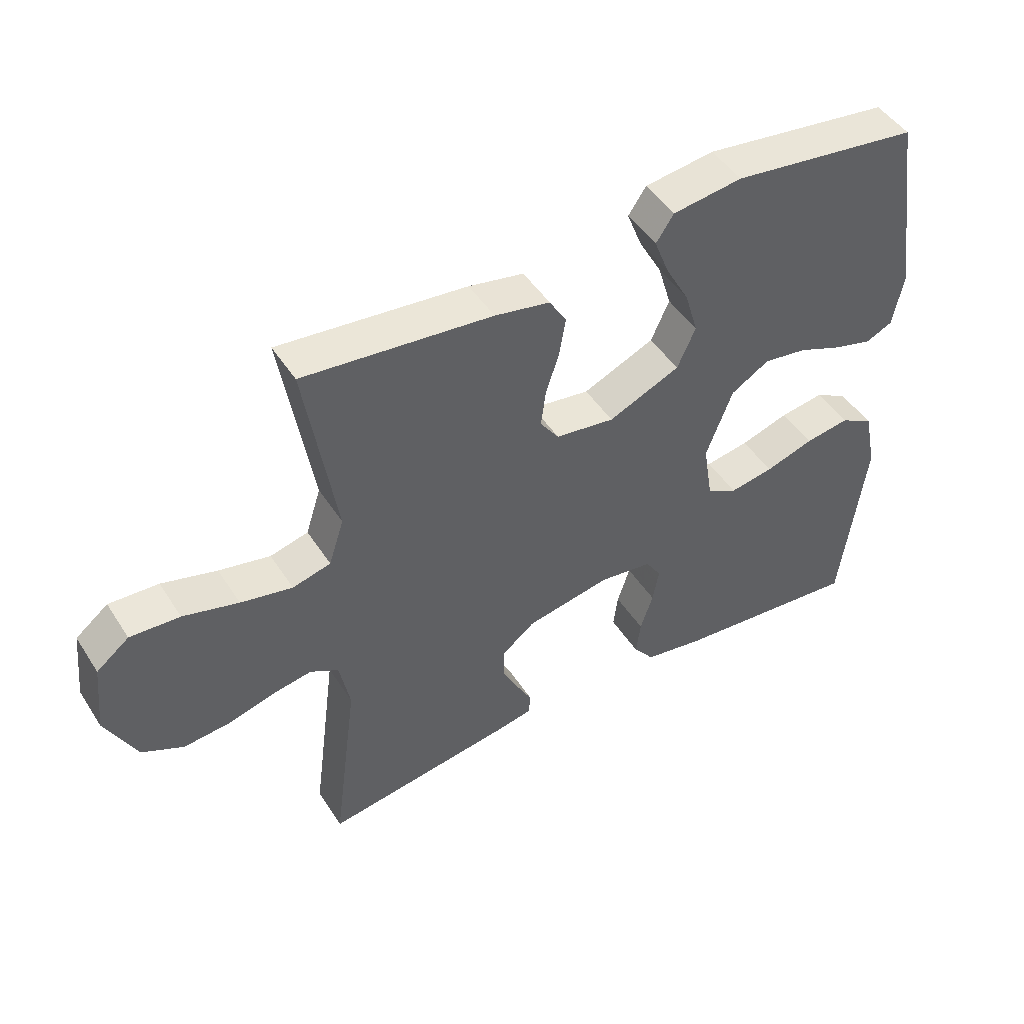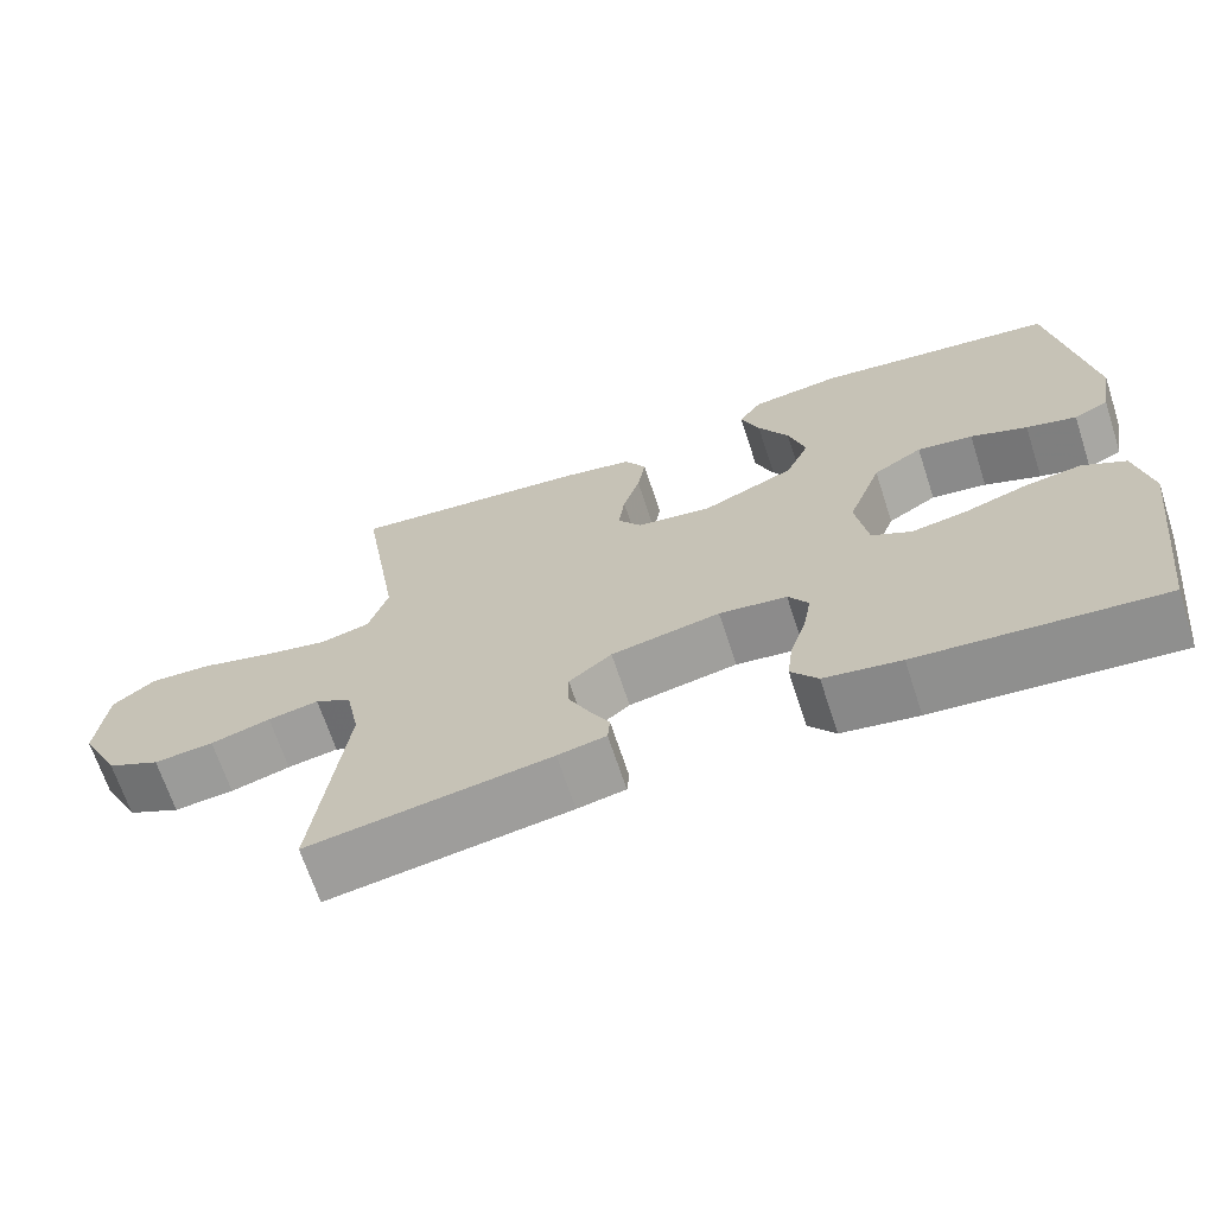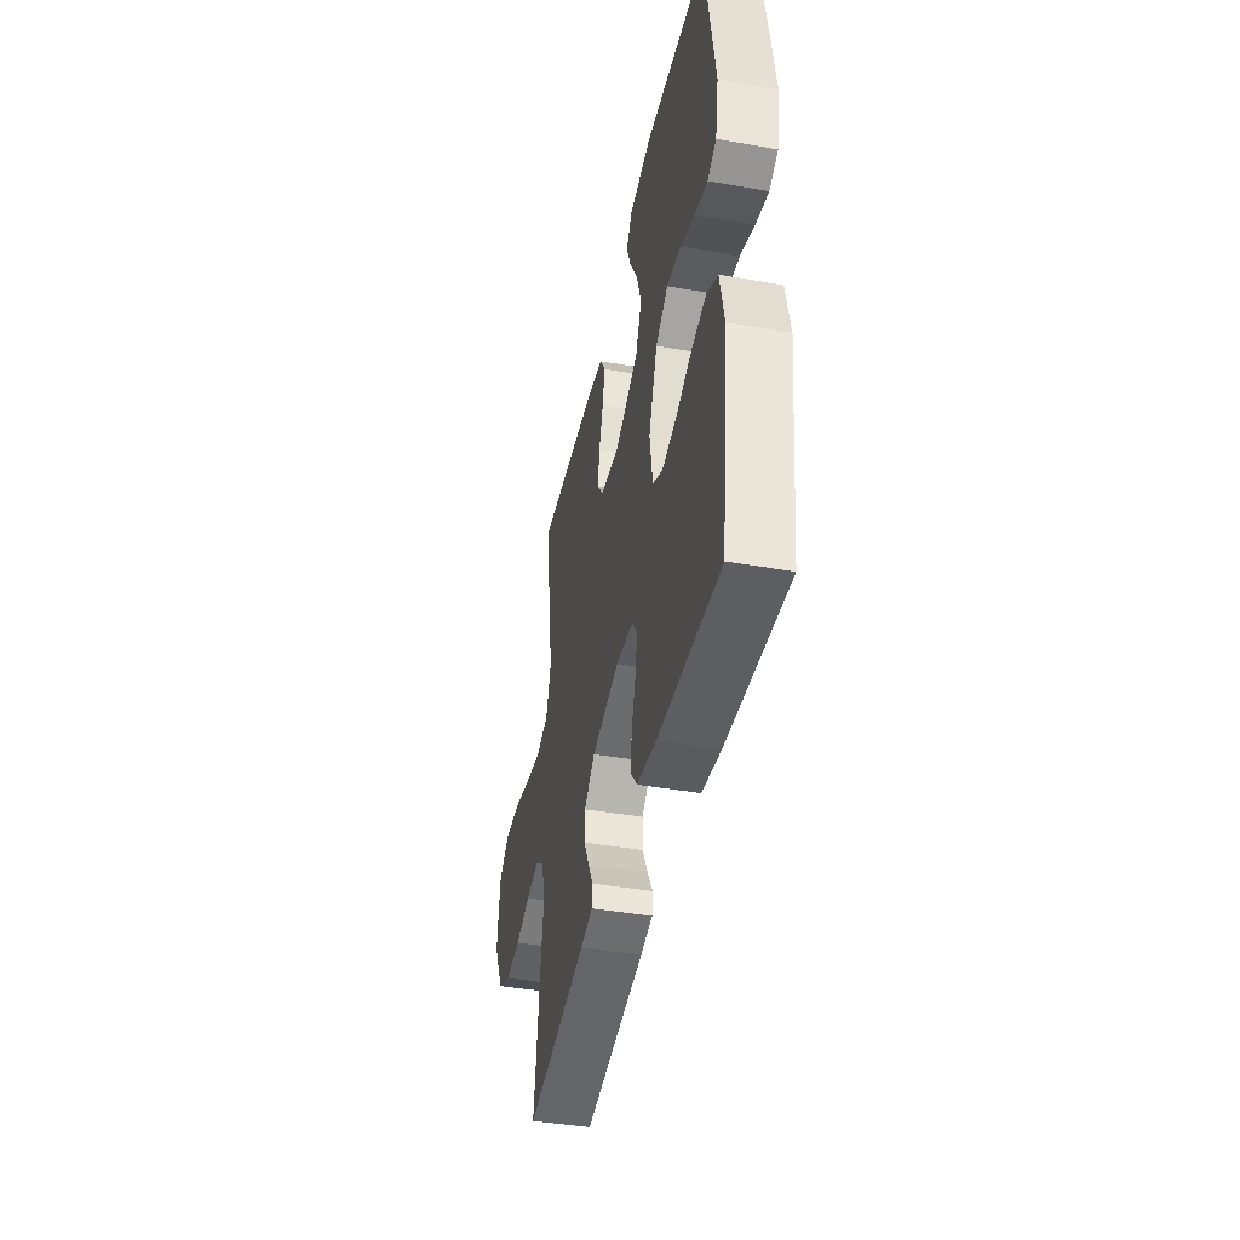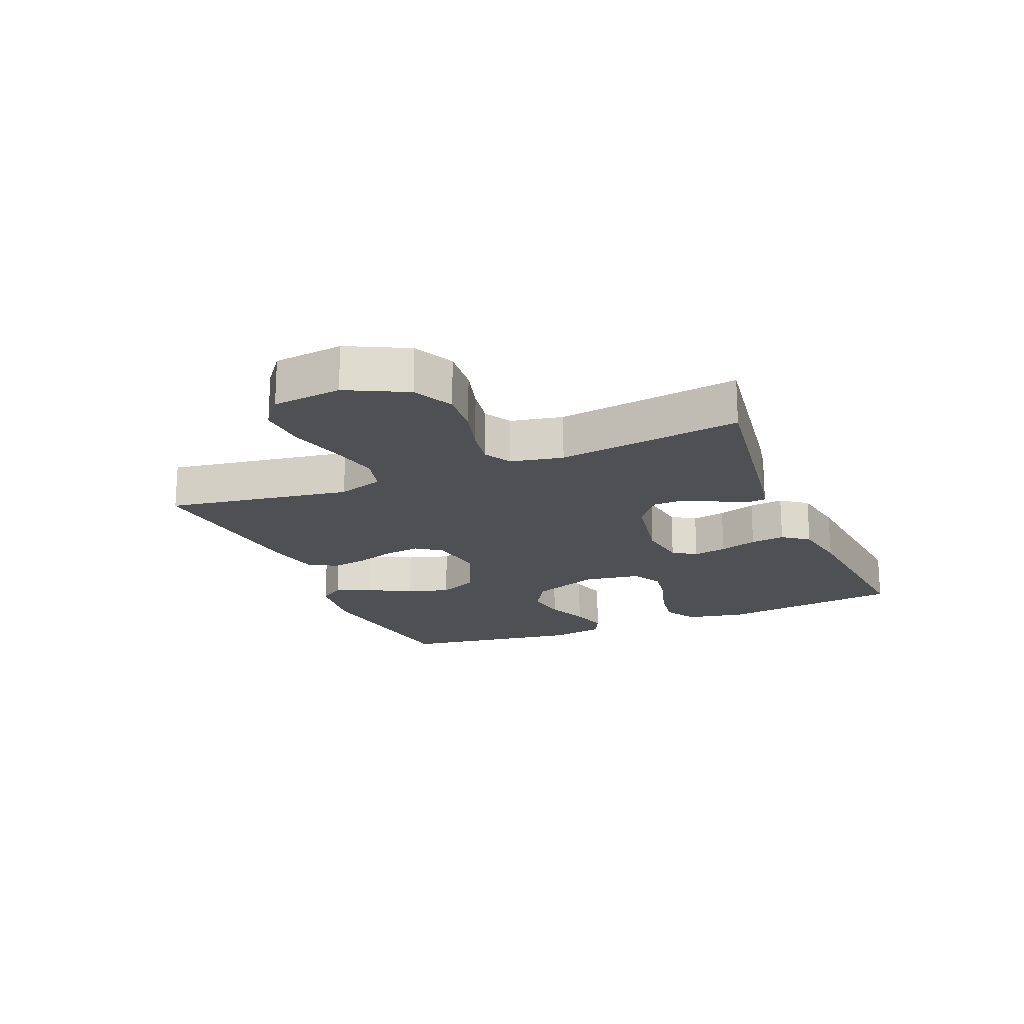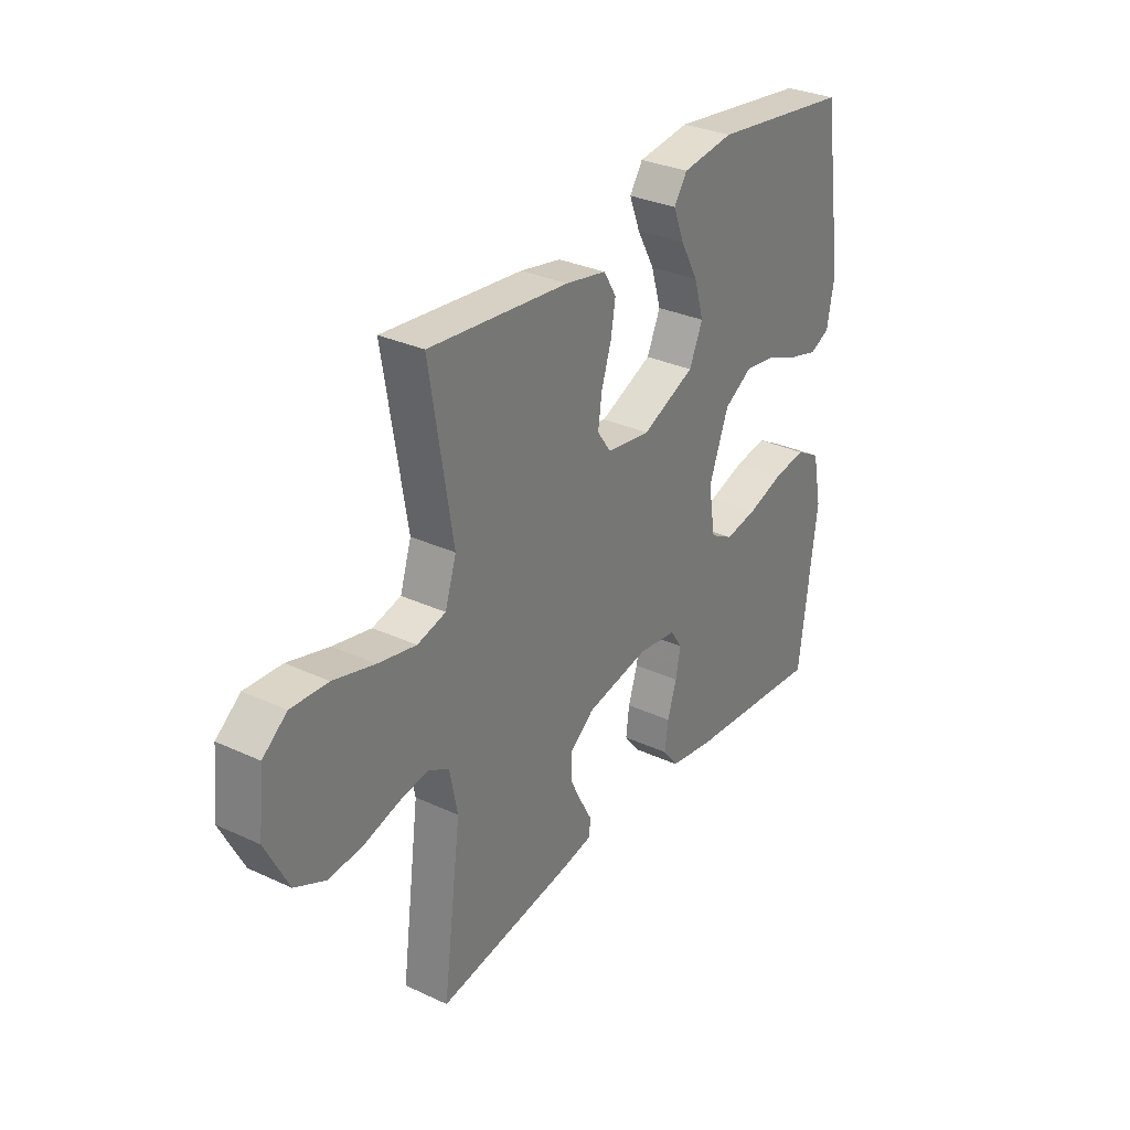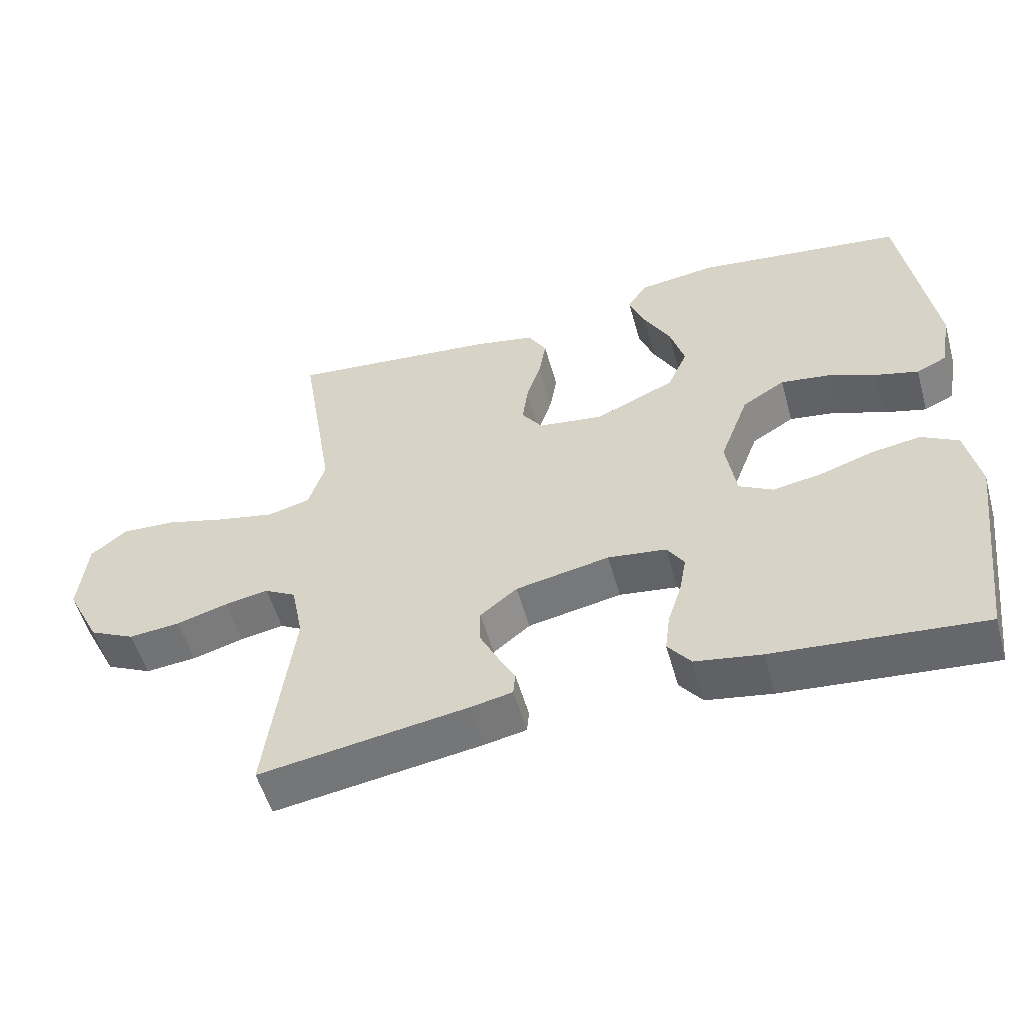
<metadata>
{"format":"obj","ext":"obj","renderer":"f3d","projection":"perspective","resolution":1024,"background":"white","views":[{"elev":47.2,"azim":148.8,"up":"+Z"},{"elev":-67.5,"azim":-161.9,"up":"+Z"},{"elev":-42.7,"azim":-101.8,"up":"+Z"},{"elev":-18.9,"azim":112.8,"up":"+Y"},{"elev":31.1,"azim":123.5,"up":"+Z"},{"elev":-54.0,"azim":-164.4,"up":"+Z"}]}
</metadata>
<code>
v 0.5 0.07 0.5
v 0.451 0.07 0.2
v 0.475 0.07 0.125
v 0.536 0.07 0.109
v 0.618 0.07 0.126
v 0.706 0.07 0.15
v 0.785 0.07 0.154
v 0.837 0.07 0.113
v 0.849 0.07 0
v 0.8 0.07 -0.097
v 0.734 0.07 -0.129
v 0.66 0.07 -0.122
v 0.586 0.07 -0.101
v 0.523 0.07 -0.09
v 0.478 0.07 -0.115
v 0.461 0.07 -0.2
v 0.5 0.07 -0.5
v 0.2 0.07 -0.454
v 0.14 0.07 -0.442
v 0.137 0.07 -0.409
v 0.162 0.07 -0.363
v 0.188 0.07 -0.311
v 0.188 0.07 -0.261
v 0.135 0.07 -0.219
v 0 0.07 -0.193
v -0.084 0.07 -0.204
v -0.109 0.07 -0.242
v -0.099 0.07 -0.297
v -0.079 0.07 -0.359
v -0.072 0.07 -0.415
v -0.105 0.07 -0.457
v -0.2 0.07 -0.473
v -0.5 0.07 -0.5
v -0.538 0.07 -0.2
v -0.518 0.07 -0.102
v -0.465 0.07 -0.072
v -0.394 0.07 -0.083
v -0.317 0.07 -0.108
v -0.247 0.07 -0.12
v -0.198 0.07 -0.093
v -0.183 0.07 0
v -0.225 0.07 0.111
v -0.286 0.07 0.148
v -0.355 0.07 0.138
v -0.425 0.07 0.11
v -0.487 0.07 0.093
v -0.53 0.07 0.113
v -0.546 0.07 0.2
v -0.5 0.07 0.5
v -0.2 0.07 0.539
v -0.089 0.07 0.524
v -0.061 0.07 0.482
v -0.084 0.07 0.423
v -0.122 0.07 0.354
v -0.143 0.07 0.284
v -0.114 0.07 0.219
v 0 0.07 0.169
v 0.094 0.07 0.182
v 0.124 0.07 0.224
v 0.116 0.07 0.283
v 0.095 0.07 0.348
v 0.085 0.07 0.408
v 0.112 0.07 0.453
v 0.2 0.07 0.47
v 0.5 0 0.5
v 0.451 0 0.2
v 0.475 0 0.125
v 0.536 0 0.109
v 0.618 0 0.126
v 0.706 0 0.15
v 0.785 0 0.154
v 0.837 0 0.113
v 0.849 0 0
v 0.8 0 -0.097
v 0.734 0 -0.129
v 0.66 0 -0.122
v 0.586 0 -0.101
v 0.523 0 -0.09
v 0.478 0 -0.115
v 0.461 0 -0.2
v 0.5 0 -0.5
v 0.2 0 -0.454
v 0.14 0 -0.442
v 0.137 0 -0.409
v 0.162 0 -0.363
v 0.188 0 -0.311
v 0.188 0 -0.261
v 0.135 0 -0.219
v 0 0 -0.193
v -0.084 0 -0.204
v -0.109 0 -0.242
v -0.099 0 -0.297
v -0.079 0 -0.359
v -0.072 0 -0.415
v -0.105 0 -0.457
v -0.2 0 -0.473
v -0.5 0 -0.5
v -0.538 0 -0.2
v -0.518 0 -0.102
v -0.465 0 -0.072
v -0.394 0 -0.083
v -0.317 0 -0.108
v -0.247 0 -0.12
v -0.198 0 -0.093
v -0.183 0 0
v -0.225 0 0.111
v -0.286 0 0.148
v -0.355 0 0.138
v -0.425 0 0.11
v -0.487 0 0.093
v -0.53 0 0.113
v -0.546 0 0.2
v -0.5 0 0.5
v -0.2 0 0.539
v -0.089 0 0.524
v -0.061 0 0.482
v -0.084 0 0.423
v -0.122 0 0.354
v -0.143 0 0.284
v -0.114 0 0.219
v 0 0 0.169
v 0.094 0 0.182
v 0.124 0 0.224
v 0.116 0 0.283
v 0.095 0 0.348
v 0.085 0 0.408
v 0.112 0 0.453
v 0.2 0 0.47
f 63 64 1 2
f 60 61 62 63
f 59 60 63 2
f 58 59 2 3
f 57 58 3 4
f 51 52 53 54
f 51 54 55
f 50 51 55
f 49 50 55
f 48 49 55 56
f 44 45 46 47
f 43 44 47 48
f 35 36 37 38
f 35 38 39
f 34 35 39
f 33 34 39
f 32 33 39 40
f 28 29 30 31
f 27 28 31 32
f 18 19 20 21
f 16 17 18 21
f 15 16 21 22
f 10 11 12 13
f 10 13 14
f 9 10 14
f 8 9 14
f 5 6 7 8
f 4 5 8 14
f 57 4 14 15
f 43 48 56 57
f 42 43 57 15
f 27 32 40 41
f 26 27 41
f 25 26 41 42
f 24 25 42 15
f 15 22 23
f 15 23 24
f 66 65 128 127
f 127 126 125 124
f 66 127 124 123
f 67 66 123 122
f 68 67 122 121
f 118 117 116 115
f 119 118 115
f 119 115 114
f 119 114 113
f 120 119 113 112
f 111 110 109 108
f 112 111 108 107
f 102 101 100 99
f 103 102 99
f 103 99 98
f 103 98 97
f 104 103 97 96
f 95 94 93 92
f 96 95 92 91
f 85 84 83 82
f 85 82 81 80
f 86 85 80 79
f 77 76 75 74
f 78 77 74
f 78 74 73
f 78 73 72
f 72 71 70 69
f 78 72 69 68
f 79 78 68 121
f 121 120 112 107
f 79 121 107 106
f 105 104 96 91
f 105 91 90
f 106 105 90 89
f 79 106 89 88
f 87 86 79
f 88 87 79
f 1 65 66 2
f 2 66 67 3
f 3 67 68 4
f 4 68 69 5
f 5 69 70 6
f 6 70 71 7
f 7 71 72 8
f 8 72 73 9
f 9 73 74 10
f 10 74 75 11
f 11 75 76 12
f 12 76 77 13
f 13 77 78 14
f 14 78 79 15
f 15 79 80 16
f 16 80 81 17
f 17 81 82 18
f 18 82 83 19
f 19 83 84 20
f 20 84 85 21
f 21 85 86 22
f 22 86 87 23
f 23 87 88 24
f 24 88 89 25
f 25 89 90 26
f 26 90 91 27
f 27 91 92 28
f 28 92 93 29
f 29 93 94 30
f 30 94 95 31
f 31 95 96 32
f 32 96 97 33
f 33 97 98 34
f 34 98 99 35
f 35 99 100 36
f 36 100 101 37
f 37 101 102 38
f 38 102 103 39
f 39 103 104 40
f 40 104 105 41
f 41 105 106 42
f 42 106 107 43
f 43 107 108 44
f 44 108 109 45
f 45 109 110 46
f 46 110 111 47
f 47 111 112 48
f 48 112 113 49
f 49 113 114 50
f 50 114 115 51
f 51 115 116 52
f 52 116 117 53
f 53 117 118 54
f 54 118 119 55
f 55 119 120 56
f 56 120 121 57
f 57 121 122 58
f 58 122 123 59
f 59 123 124 60
f 60 124 125 61
f 61 125 126 62
f 62 126 127 63
f 63 127 128 64
f 64 128 65 1

</code>
